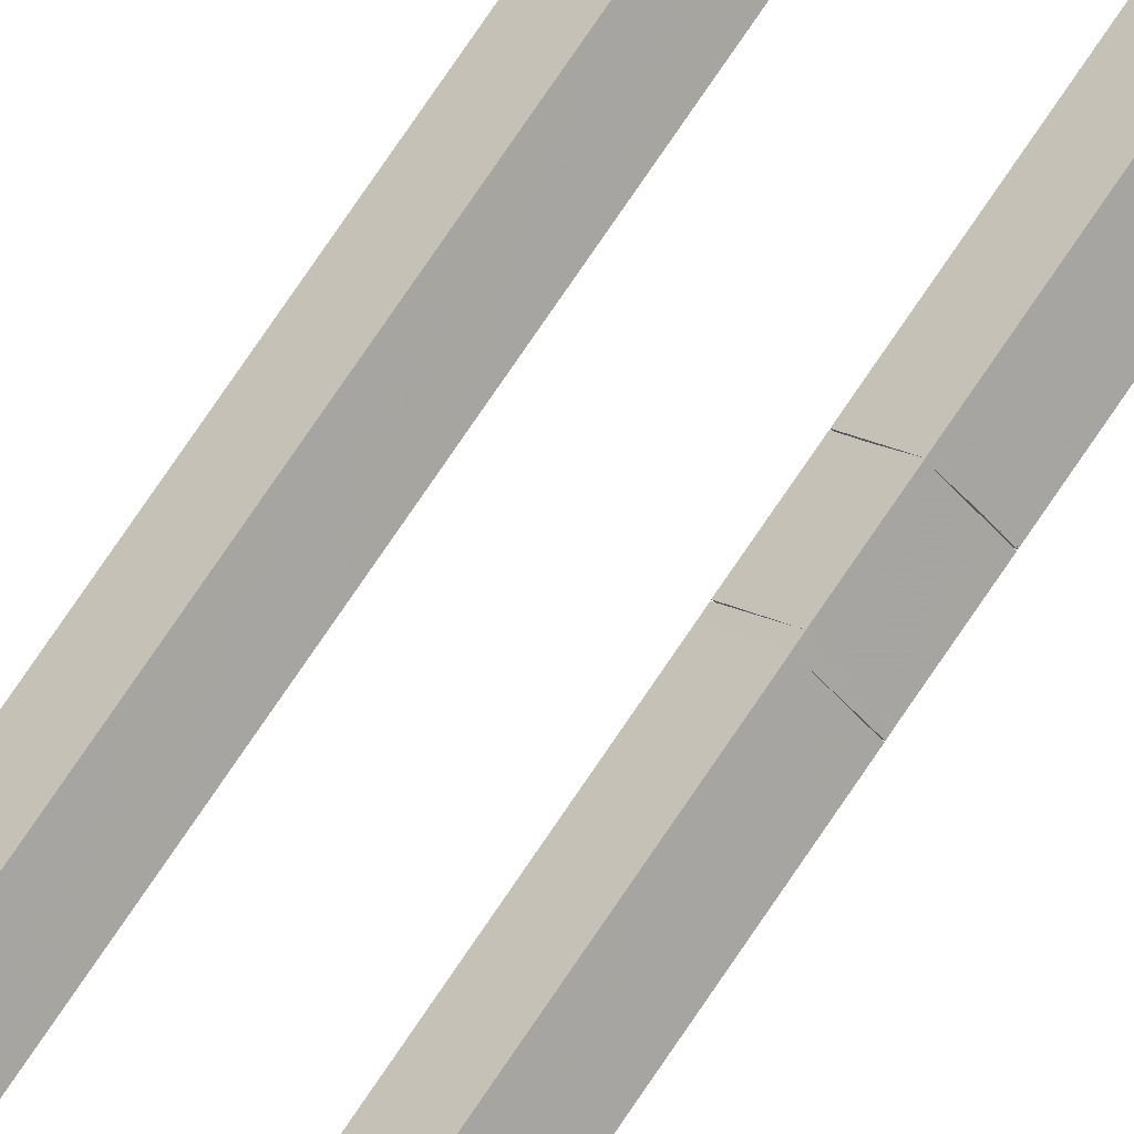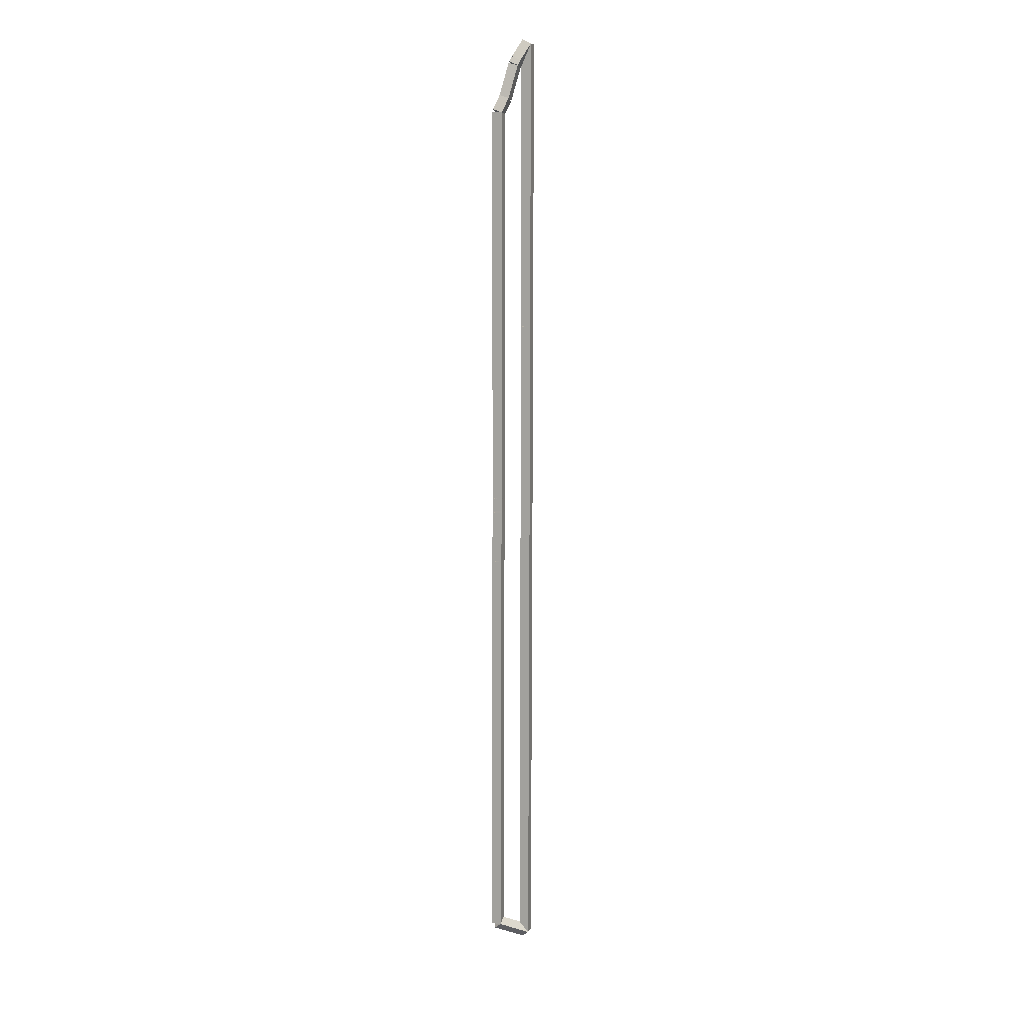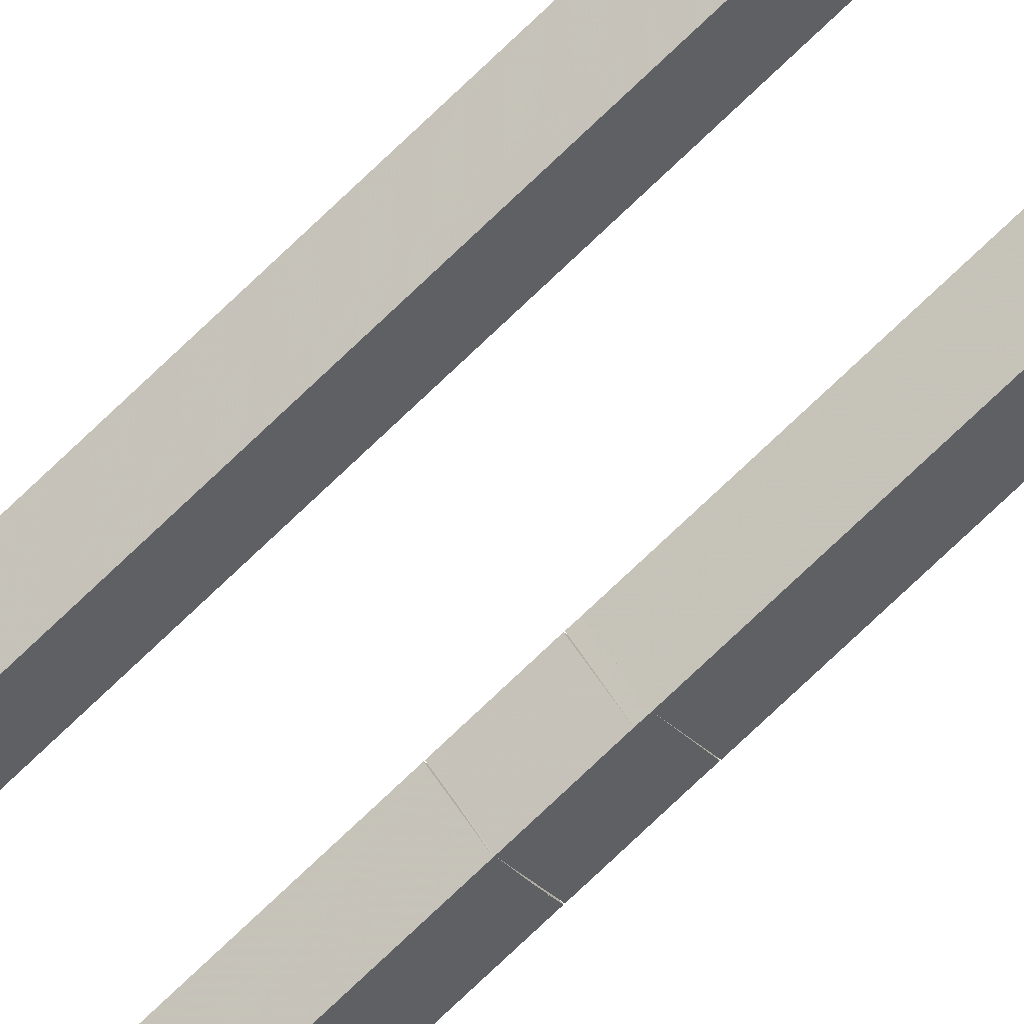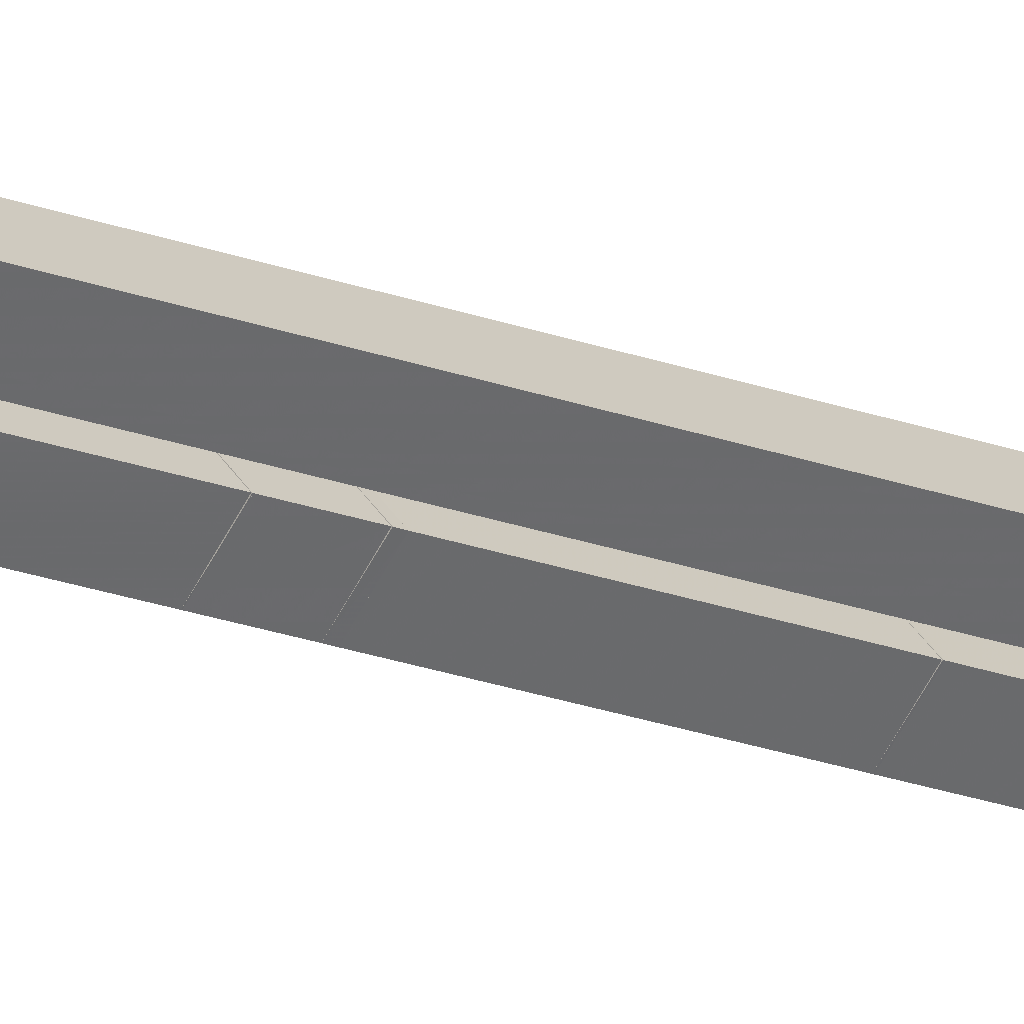
<metadata>
{"format":"obj","ext":"obj","renderer":"f3d","projection":"perspective","resolution":1024,"background":"white","views":[{"elev":74.4,"azim":34.0,"up":"+Z"},{"elev":11.7,"azim":153.4,"up":"+Y"},{"elev":-77.1,"azim":-46.4,"up":"+Z"},{"elev":-14.6,"azim":-133.8,"up":"+Z"}]}
</metadata>
<code>
g base_node_15_13
v -37.73 15.73 11.8
v -37.68 15.64 11.7
v -37.73 15.73 11.6
v -37.77 15.82 11.7
v -38.21 15.5 11.8
v -38.16 15.41 11.7
v -38.21 15.5 11.6
v -38.25 15.59 11.7
f 1 2 3 4
f 6 2 1 5
f 5 1 4 8
f 6 5 8 7
f 8 4 3 7
f 7 3 2 6
g base_node_15_13
v -37.73 15.73 11.8
v -37.63 15.73 11.7
v -37.73 15.73 11.6
v -37.83 15.73 11.7
v -37.73 15.73 11.8
v -37.63 15.73 11.7
v -37.73 15.73 11.6
v -37.83 15.73 11.7
f 9 10 11 12
f 14 10 9 13
f 13 9 12 16
f 14 13 16 15
f 16 12 11 15
f 15 11 10 14
g base_node_15_13
v -37.75 21.51 11.8
v -37.65 21.51 11.7
v -37.75 21.51 11.6
v -37.85 21.51 11.7
v -37.73 15.73 11.8
v -37.63 15.73 11.7
v -37.73 15.73 11.6
v -37.83 15.73 11.7
f 17 18 19 20
f 22 18 17 21
f 21 17 20 24
f 22 21 24 23
f 24 20 19 23
f 23 19 18 22
g base_node_15_13
v -37.75 21.51 11.8
v -37.65 21.51 11.7
v -37.75 21.51 11.6
v -37.85 21.51 11.7
v -37.75 21.51 11.8
v -37.65 21.51 11.7
v -37.75 21.51 11.6
v -37.85 21.51 11.7
f 25 26 27 28
f 30 26 25 29
f 29 25 28 32
f 30 29 32 31
f 32 28 27 31
f 31 27 26 30
g base_node_15_13
v -37.75 22.25 11.8
v -37.65 22.25 11.7
v -37.75 22.25 11.6
v -37.85 22.25 11.7
v -37.75 21.51 11.8
v -37.65 21.51 11.7
v -37.75 21.51 11.6
v -37.85 21.51 11.7
f 33 34 35 36
f 38 34 33 37
f 37 33 36 40
f 38 37 40 39
f 40 36 35 39
f 39 35 34 38
g base_node_15_13
v -37.75 22.28 11.8
v -37.65 22.28 11.7
v -37.75 22.28 11.6
v -37.85 22.27 11.7
v -37.75 22.25 11.8
v -37.65 22.25 11.7
v -37.75 22.25 11.6
v -37.85 22.25 11.7
f 41 42 43 44
f 46 42 41 45
f 45 41 44 48
f 46 45 48 47
f 48 44 43 47
f 47 43 42 46
g base_node_15_13
v -37.75 22.46 11.8
v -37.65 22.46 11.7
v -37.75 22.46 11.6
v -37.85 22.46 11.7
v -37.75 22.28 11.8
v -37.65 22.28 11.7
v -37.75 22.28 11.6
v -37.85 22.28 11.7
f 49 50 51 52
f 54 50 49 53
f 53 49 52 56
f 54 53 56 55
f 56 52 51 55
f 55 51 50 54
g base_node_15_13
v -37.75 22.47 11.8
v -37.65 22.47 11.7
v -37.75 22.47 11.6
v -37.85 22.46 11.7
v -37.75 22.46 11.8
v -37.65 22.47 11.7
v -37.75 22.46 11.6
v -37.85 22.46 11.7
f 57 58 59 60
f 62 58 57 61
f 61 57 60 64
f 62 61 64 63
f 64 60 59 63
f 63 59 58 62
g base_node_15_13
v -37.76 28.03 11.8
v -37.66 28.03 11.7
v -37.76 28.03 11.6
v -37.86 28.03 11.7
v -37.75 22.47 11.8
v -37.65 22.47 11.7
v -37.75 22.47 11.6
v -37.85 22.46 11.7
f 65 66 67 68
f 70 66 65 69
f 69 65 68 72
f 70 69 72 71
f 72 68 67 71
f 71 67 66 70
g base_node_15_13
v -37.87 28.24 11.8
v -37.78 28.28 11.7
v -37.87 28.24 11.6
v -37.96 28.19 11.7
v -37.76 28.03 11.8
v -37.68 28.08 11.7
v -37.76 28.03 11.6
v -37.85 27.99 11.7
f 73 74 75 76
f 78 74 73 77
f 77 73 76 80
f 78 77 80 79
f 80 76 75 79
f 79 75 74 78
g base_node_15_13
v -38.02 28.69 11.8
v -37.92 28.72 11.7
v -38.02 28.69 11.6
v -38.11 28.66 11.7
v -37.87 28.24 11.8
v -37.77 28.27 11.7
v -37.87 28.24 11.6
v -37.97 28.21 11.7
f 81 82 83 84
f 86 82 81 85
f 85 81 84 88
f 86 85 88 87
f 88 84 83 87
f 87 83 82 86
g base_node_15_13
v -38.06 28.76 11.8
v -37.97 28.81 11.7
v -38.06 28.76 11.6
v -38.14 28.71 11.7
v -38.02 28.69 11.8
v -37.93 28.74 11.7
v -38.02 28.69 11.6
v -38.1 28.64 11.7
f 89 90 91 92
f 94 90 89 93
f 93 89 92 96
f 94 93 96 95
f 96 92 91 95
f 95 91 90 94
g base_node_15_13
v -38.22 28.99 11.8
v -38.14 29.05 11.7
v -38.22 28.99 11.6
v -38.3 28.93 11.7
v -38.06 28.76 11.8
v -37.98 28.82 11.7
v -38.06 28.76 11.6
v -38.14 28.7 11.7
f 97 98 99 100
f 102 98 97 101
f 101 97 100 104
f 102 101 104 103
f 104 100 99 103
f 103 99 98 102
g base_node_15_13
v -38.22 24.99 11.8
v -38.32 24.99 11.7
v -38.22 24.99 11.6
v -38.12 24.99 11.7
v -38.22 28.99 11.8
v -38.32 28.99 11.7
v -38.22 28.99 11.6
v -38.12 28.99 11.7
f 105 106 107 108
f 110 106 105 109
f 109 105 108 112
f 110 109 112 111
f 112 108 107 111
f 111 107 106 110
g base_node_15_13
v -38.22 24.99 11.8
v -38.32 24.97 11.7
v -38.22 24.99 11.6
v -38.12 25 11.7
v -38.22 24.99 11.8
v -38.32 24.97 11.7
v -38.22 24.99 11.6
v -38.12 25 11.7
f 113 114 115 116
f 118 114 113 117
f 117 113 116 120
f 118 117 120 119
f 120 116 115 119
f 119 115 114 118
g base_node_15_13
v -38.22 24.72 11.8
v -38.32 24.72 11.7
v -38.22 24.72 11.6
v -38.12 24.72 11.7
v -38.22 24.99 11.8
v -38.32 24.99 11.7
v -38.22 24.99 11.6
v -38.12 24.99 11.7
f 121 122 123 124
f 126 122 121 125
f 125 121 124 128
f 126 125 128 127
f 128 124 123 127
f 127 123 122 126
g base_node_15_13
v -38.22 24.72 11.8
v -38.32 24.75 11.7
v -38.22 24.72 11.6
v -38.13 24.69 11.7
v -38.22 24.72 11.8
v -38.32 24.75 11.7
v -38.22 24.72 11.6
v -38.12 24.69 11.7
f 129 130 131 132
f 134 130 129 133
f 133 129 132 136
f 134 133 136 135
f 136 132 131 135
f 135 131 130 134
g base_node_15_13
v -38.21 15.5 11.8
v -38.31 15.5 11.7
v -38.21 15.5 11.6
v -38.11 15.5 11.7
v -38.22 24.72 11.8
v -38.32 24.72 11.7
v -38.22 24.72 11.6
v -38.12 24.72 11.7
f 137 138 139 140
f 142 138 137 141
f 141 137 140 144
f 142 141 144 143
f 144 140 139 143
f 143 139 138 142

</code>
